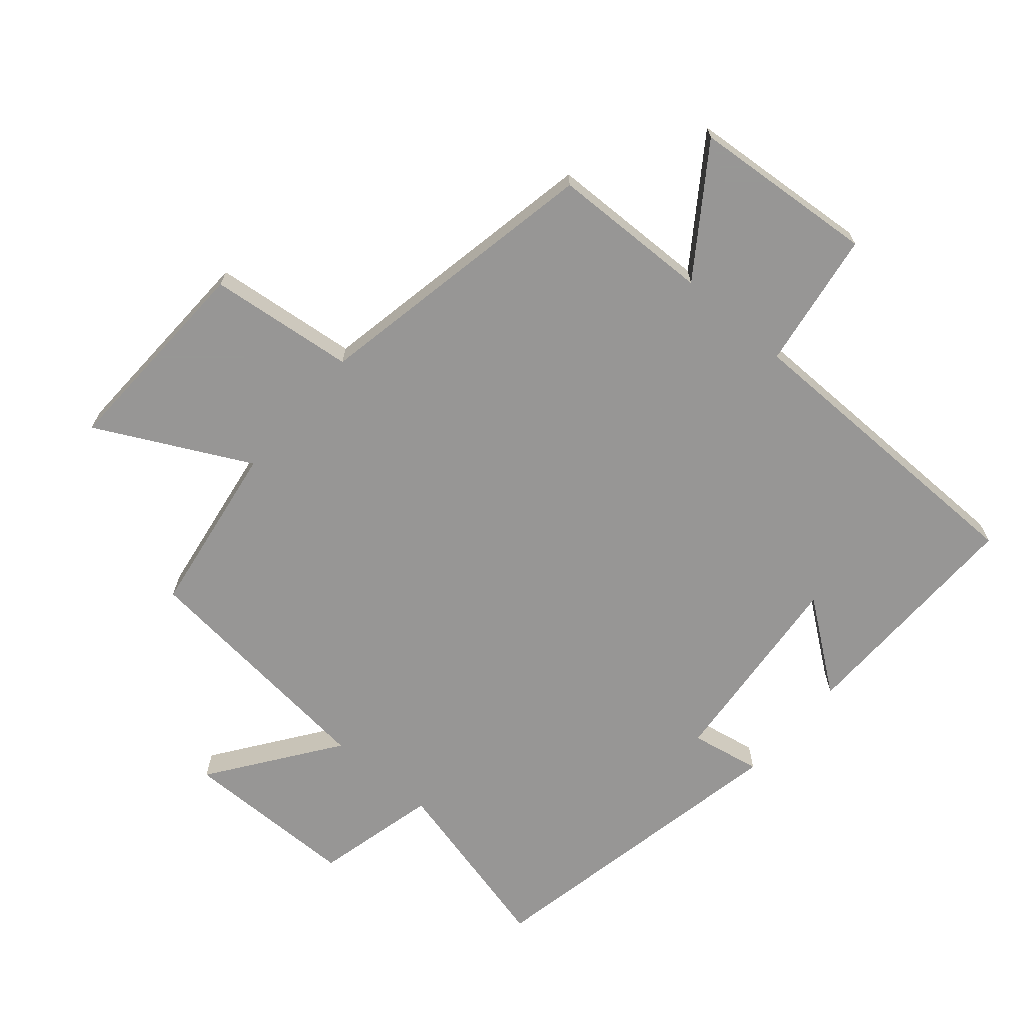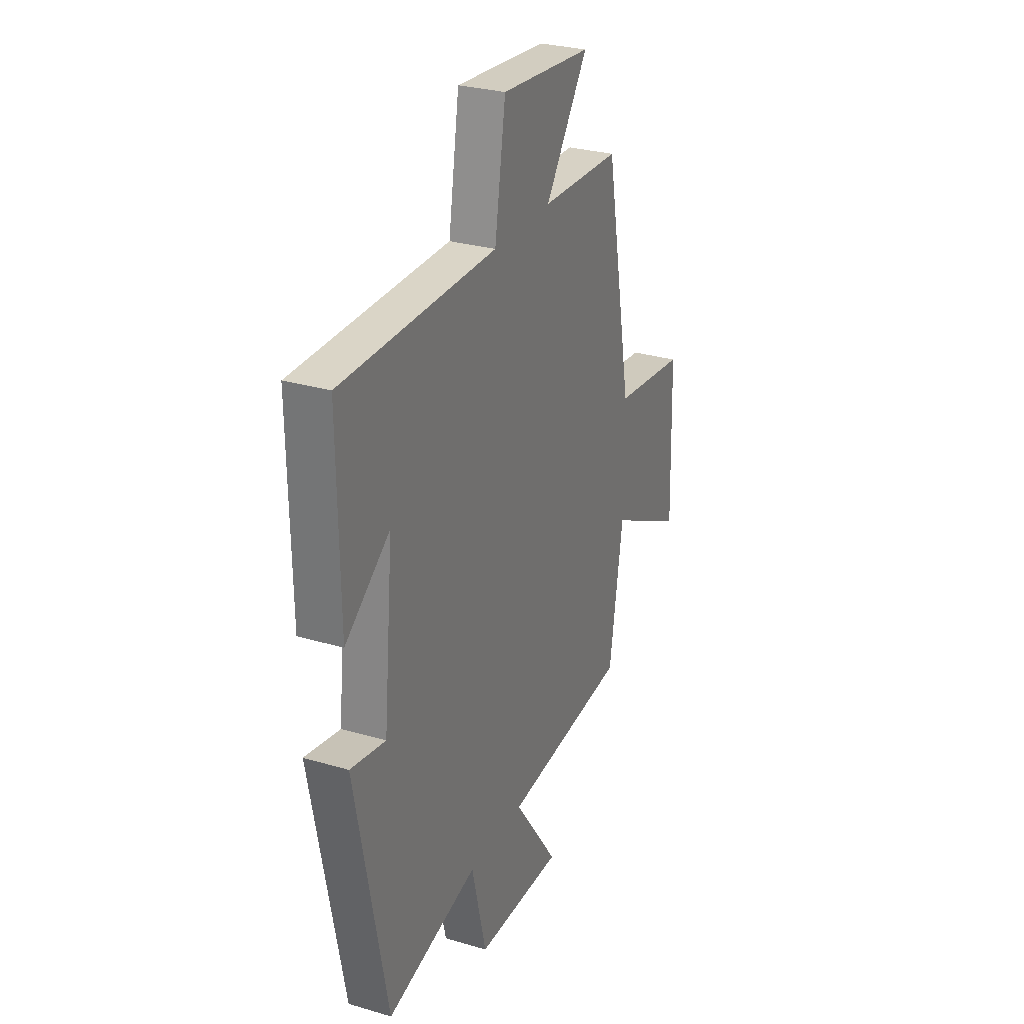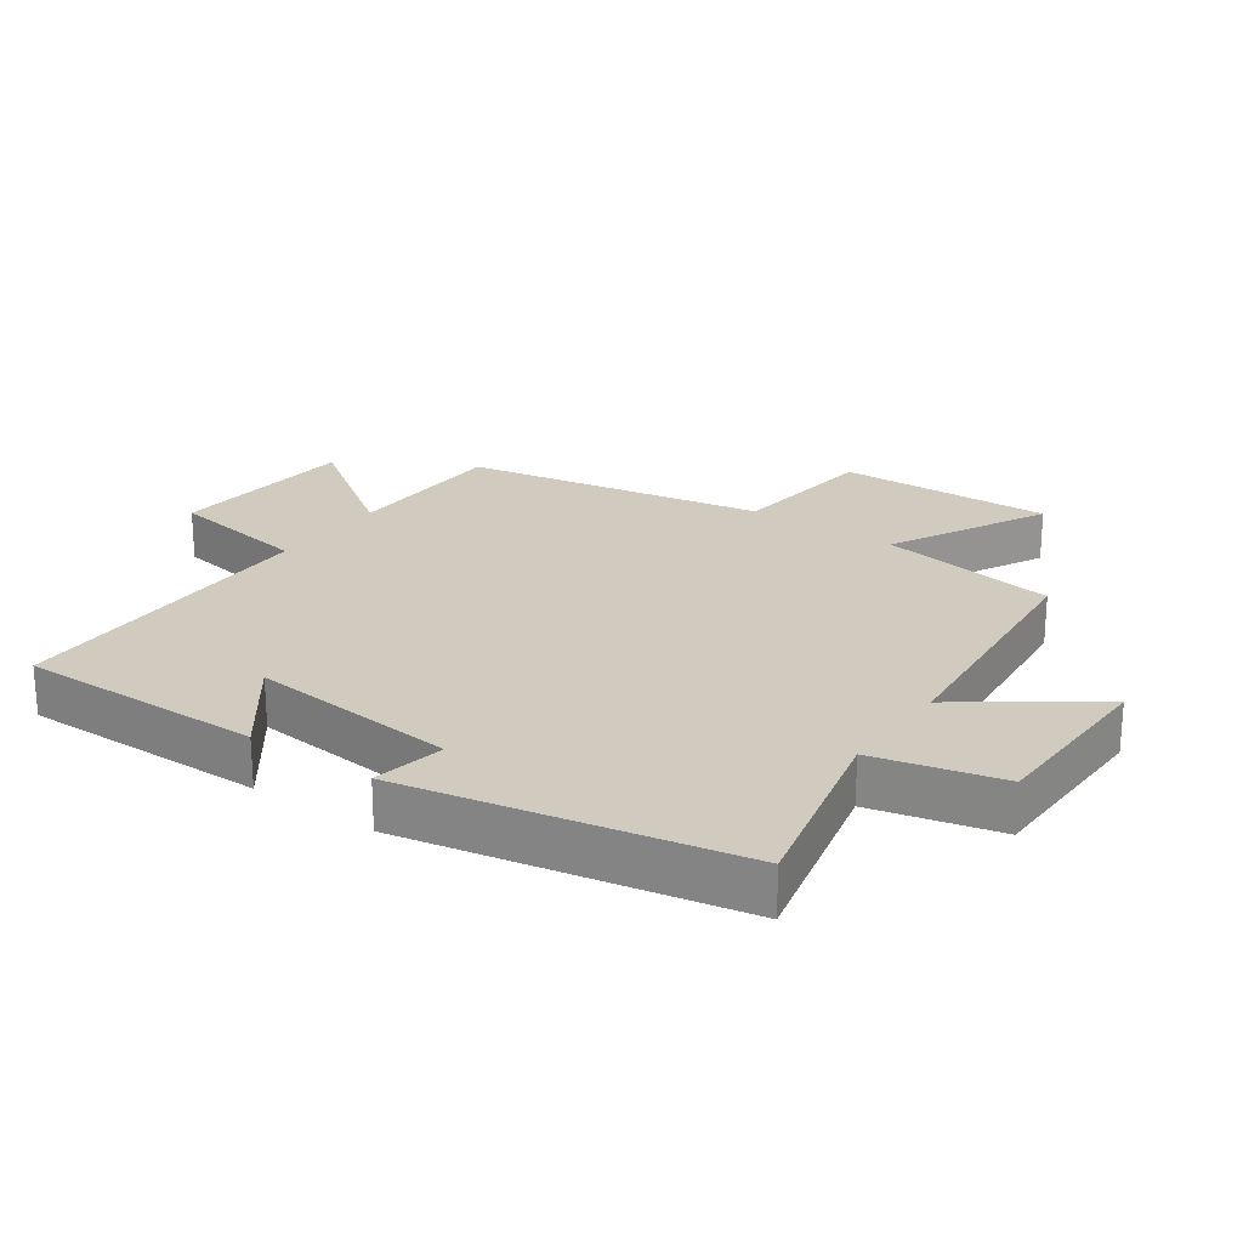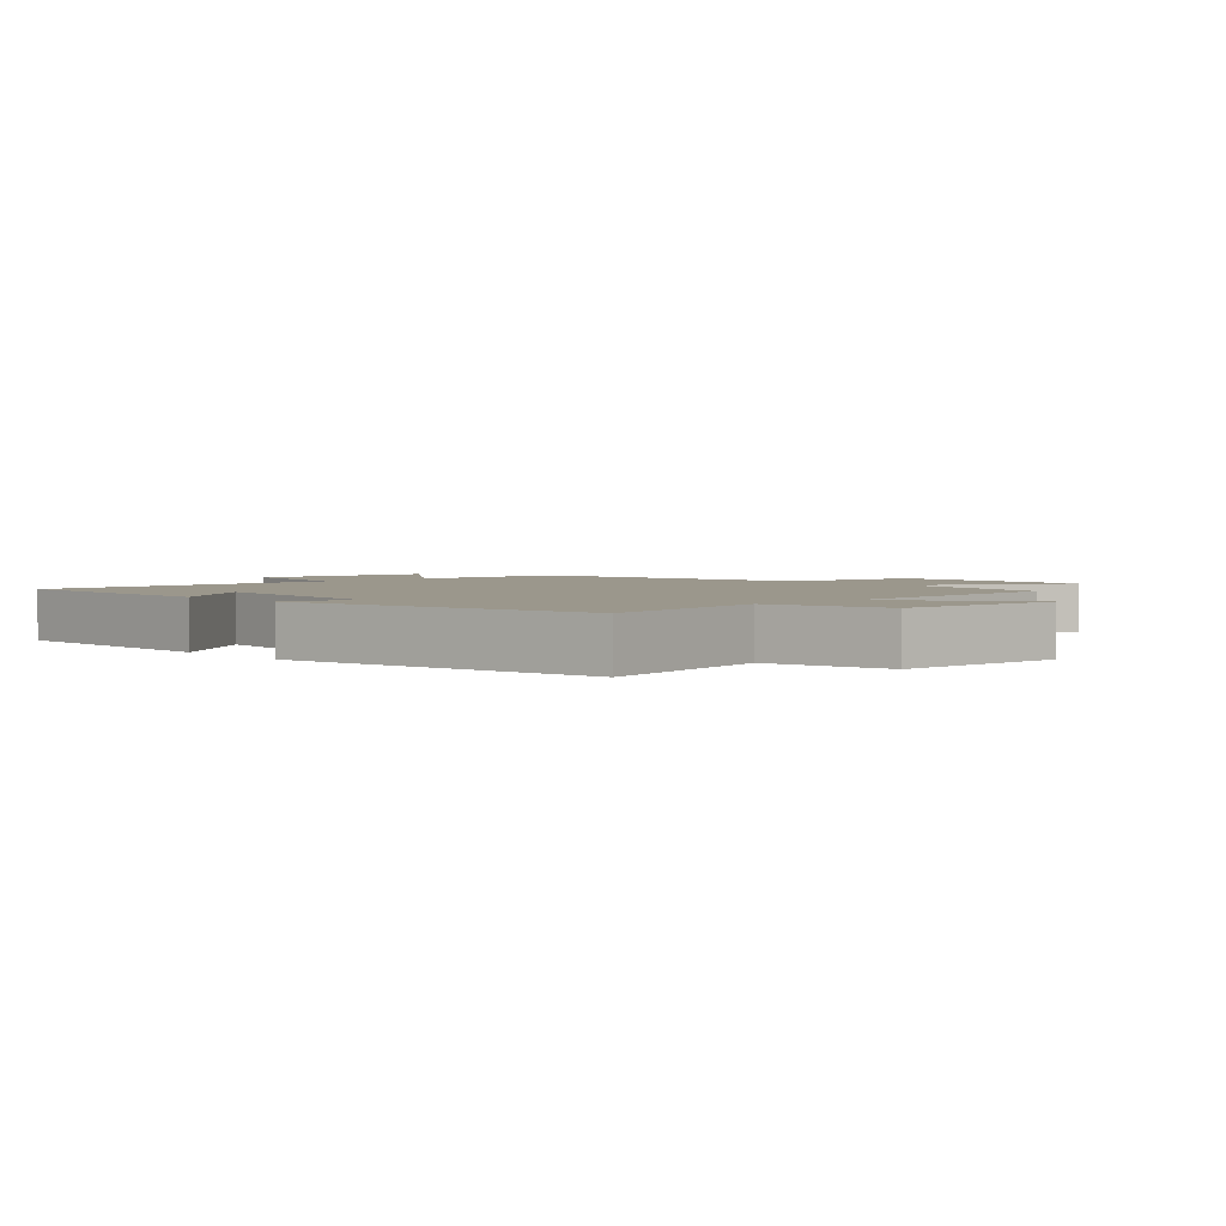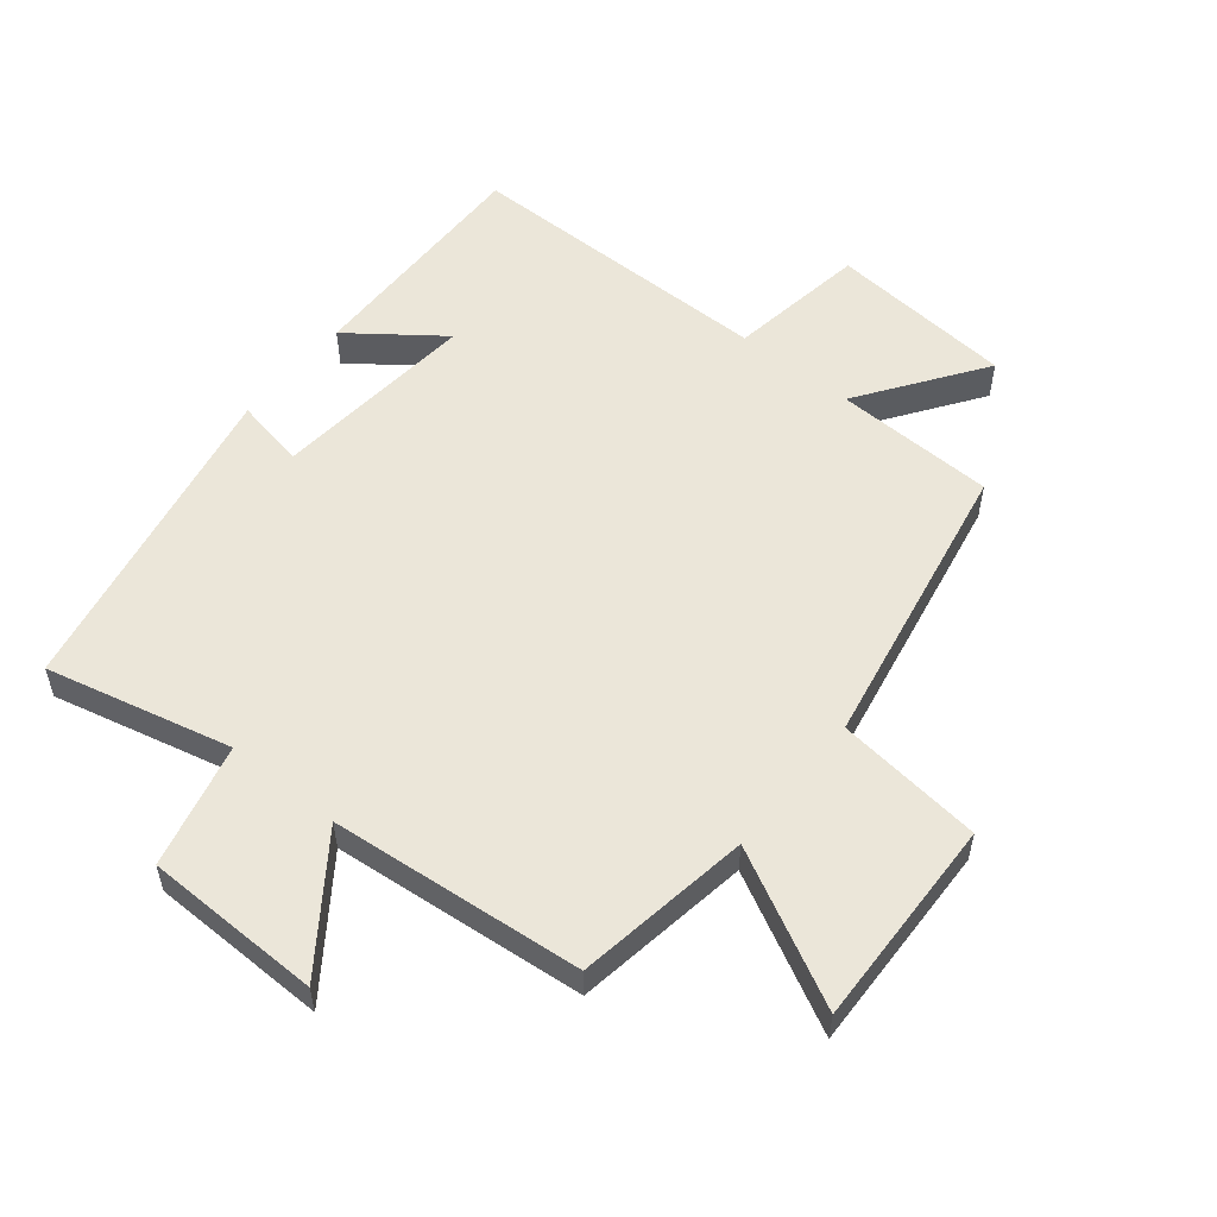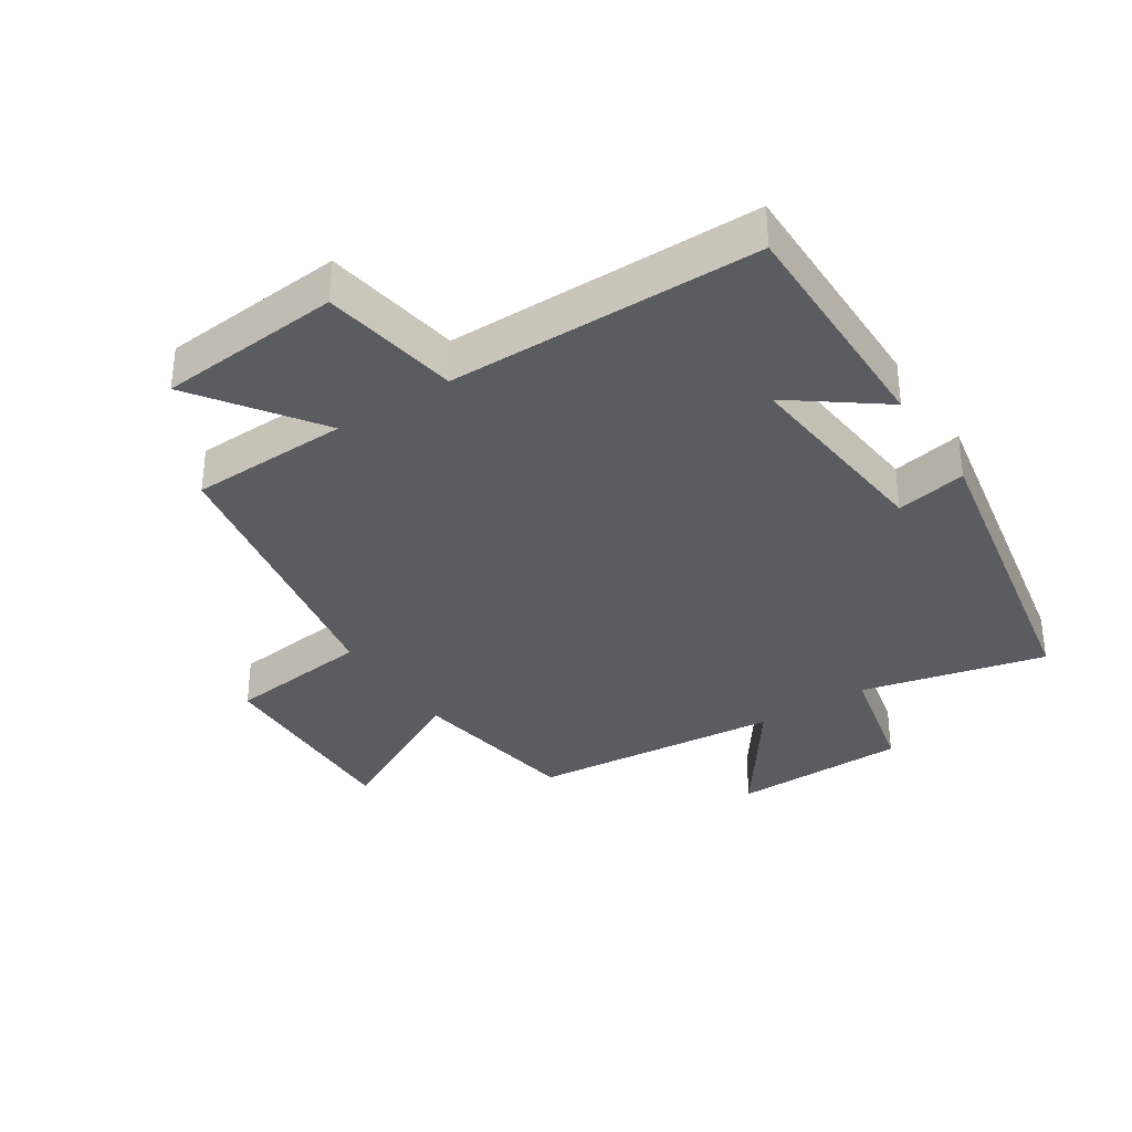
<metadata>
{"format":"obj","ext":"obj","renderer":"f3d","projection":"perspective","resolution":1024,"background":"white","views":[{"elev":-68.0,"azim":-40.8,"up":"+Y"},{"elev":28.7,"azim":113.9,"up":"+Z"},{"elev":23.3,"azim":125.3,"up":"+Y"},{"elev":2.6,"azim":138.2,"up":"+Y"},{"elev":55.1,"azim":-141.0,"up":"+Y"},{"elev":-34.5,"azim":33.3,"up":"+Y"}]}
</metadata>
<code>
v 0.505 0.07 0.497
v 0.5 0.07 0.125
v 0.36 0.07 0.23
v 0.39 0.07 -0.088
v 0.5 0.07 -0.067
v 0.402 0.07 -0.569
v 0.115 0.07 -0.5
v 0.069 0.07 -0.692
v -0.205 0.07 -0.696
v -0.065 0.07 -0.5
v -0.457 0.07 -0.462
v -0.5 0.07 -0.191
v -0.737 0.07 -0.313
v -0.727 0.07 0.013
v -0.5 0.07 0.039
v -0.415 0.07 0.493
v -0.166 0.07 0.5
v -0.3 0.07 0.691
v -0.014 0.07 0.715
v 0.02 0.07 0.5
v 0.505 0 0.497
v 0.5 0 0.125
v 0.36 0 0.23
v 0.39 0 -0.088
v 0.5 0 -0.067
v 0.402 0 -0.569
v 0.115 0 -0.5
v 0.069 0 -0.692
v -0.205 0 -0.696
v -0.065 0 -0.5
v -0.457 0 -0.462
v -0.5 0 -0.191
v -0.737 0 -0.313
v -0.727 0 0.013
v -0.5 0 0.039
v -0.415 0 0.493
v -0.166 0 0.5
v -0.3 0 0.691
v -0.014 0 0.715
v 0.02 0 0.5
f 17 18 19 20
f 15 16 17 20
f 15 20 1
f 12 13 14 15
f 10 11 12 15
f 10 15 1
f 7 8 9 10
f 4 5 6 7
f 3 4 7 10
f 1 2 3
f 1 3 10
f 40 39 38 37
f 40 37 36 35
f 21 40 35
f 35 34 33 32
f 35 32 31 30
f 21 35 30
f 30 29 28 27
f 27 26 25 24
f 30 27 24 23
f 23 22 21
f 30 23 21
f 1 21 22 2
f 2 22 23 3
f 3 23 24 4
f 4 24 25 5
f 5 25 26 6
f 6 26 27 7
f 7 27 28 8
f 8 28 29 9
f 9 29 30 10
f 10 30 31 11
f 11 31 32 12
f 12 32 33 13
f 13 33 34 14
f 14 34 35 15
f 15 35 36 16
f 16 36 37 17
f 17 37 38 18
f 18 38 39 19
f 19 39 40 20
f 20 40 21 1

</code>
